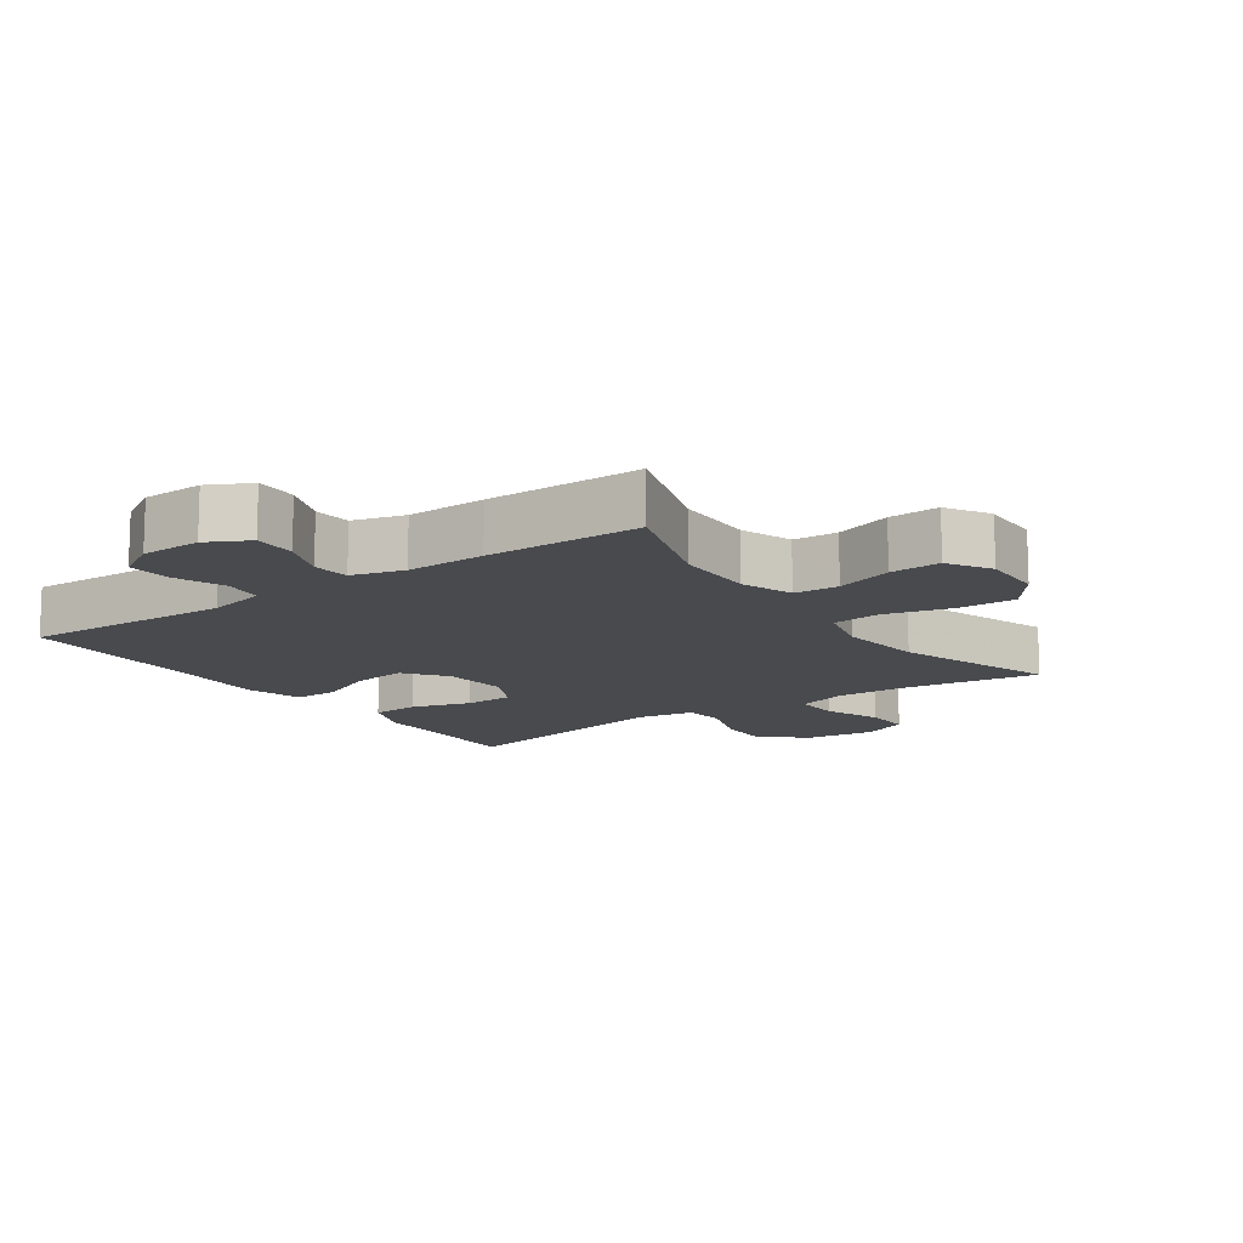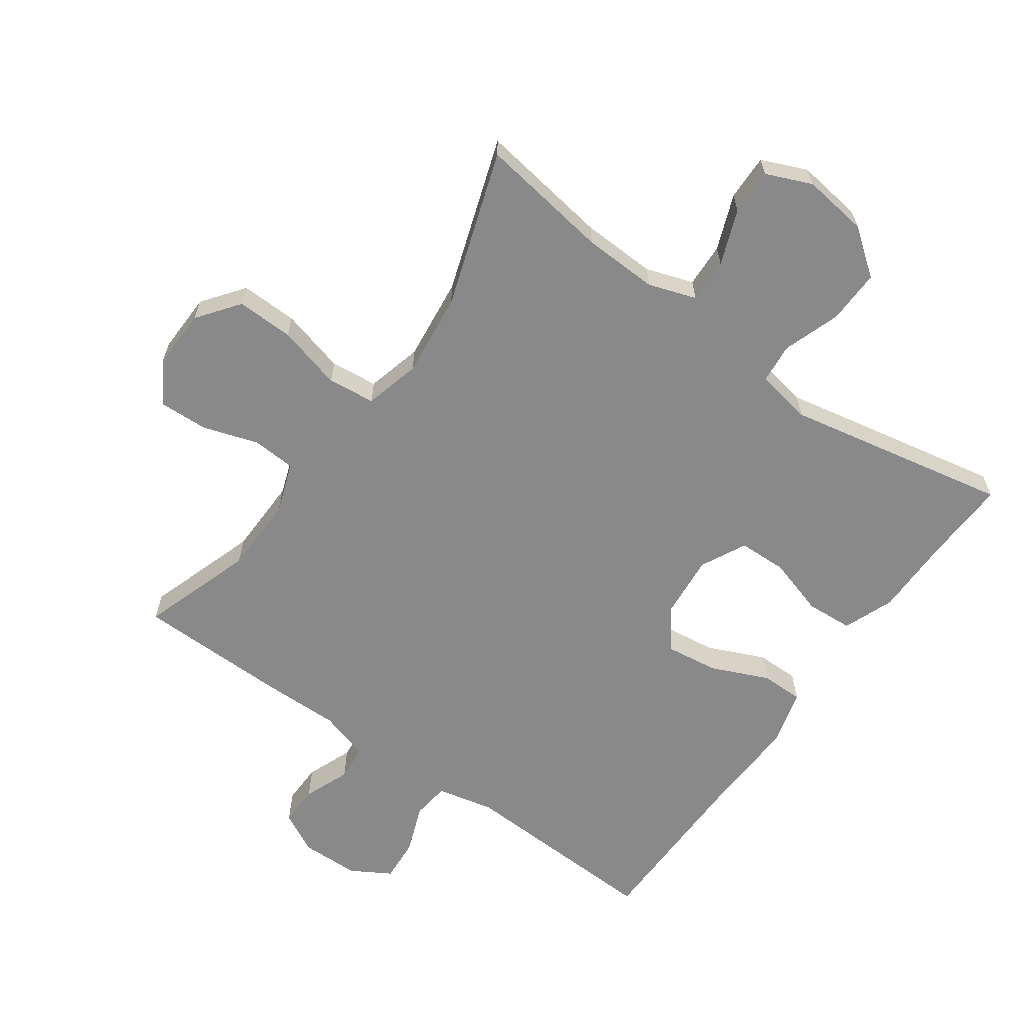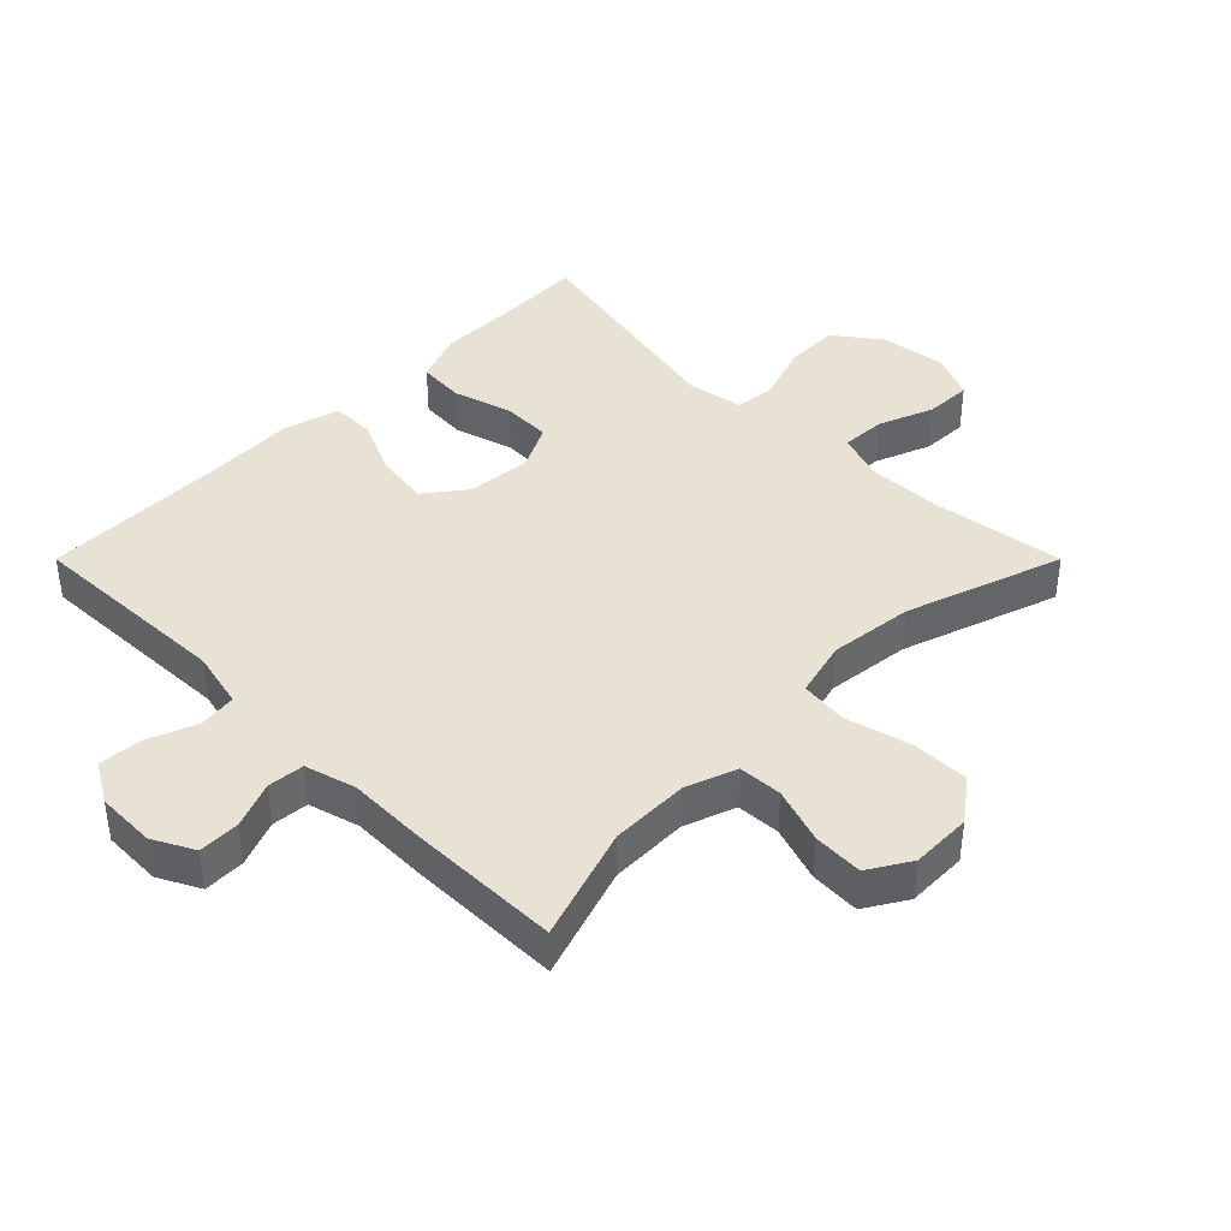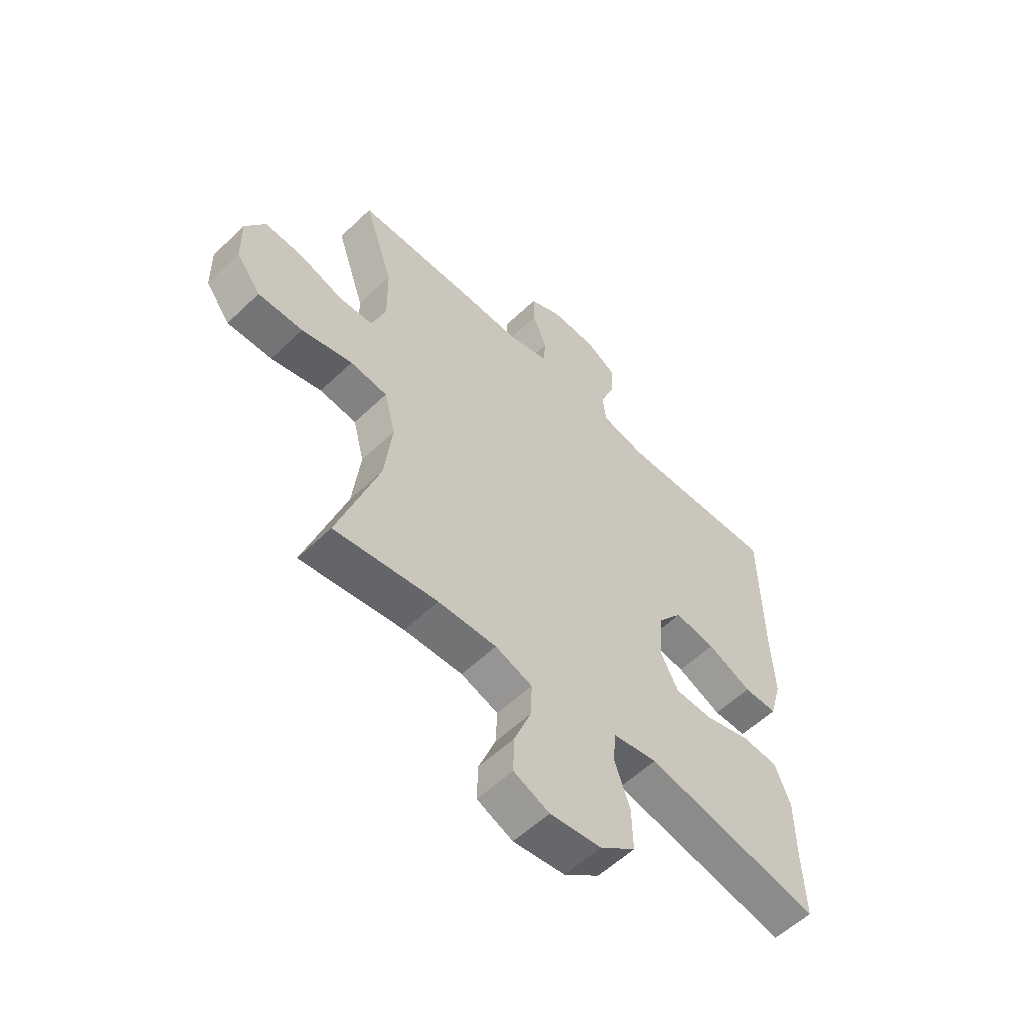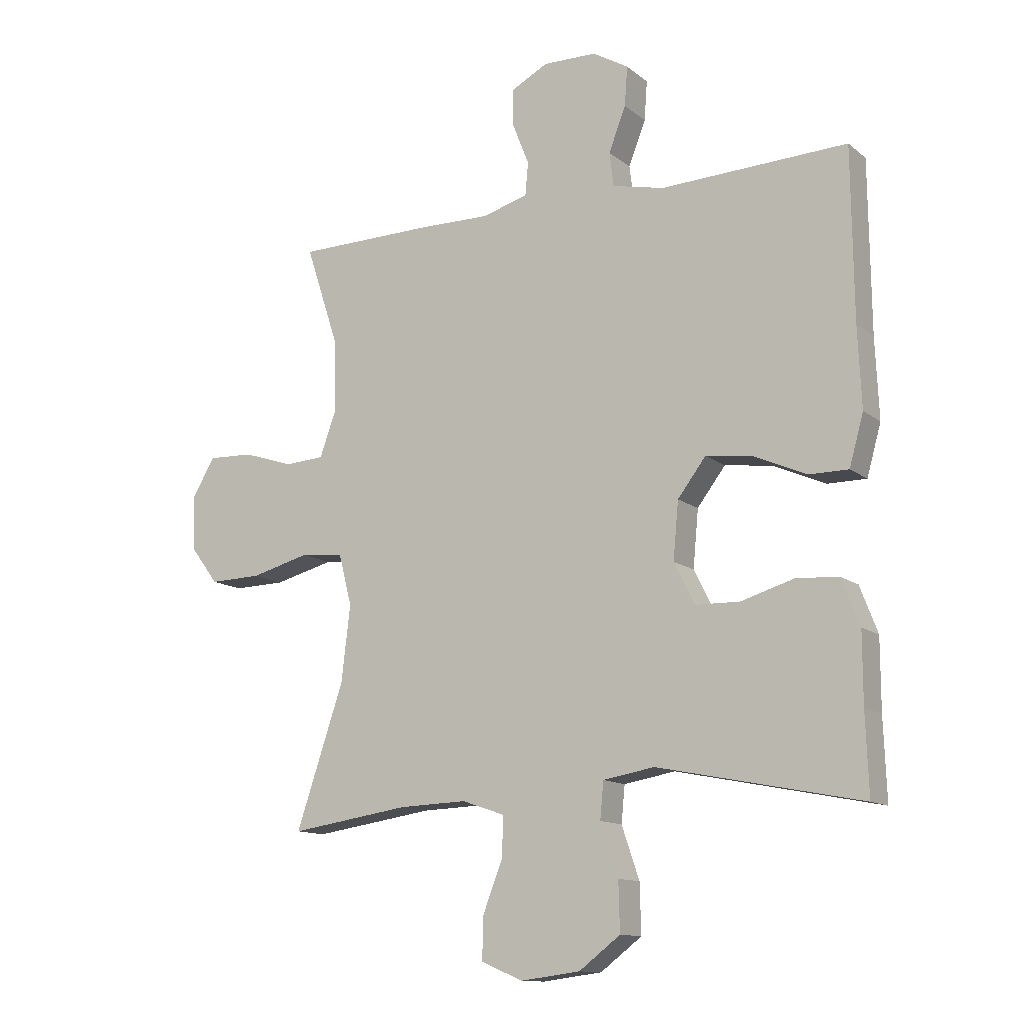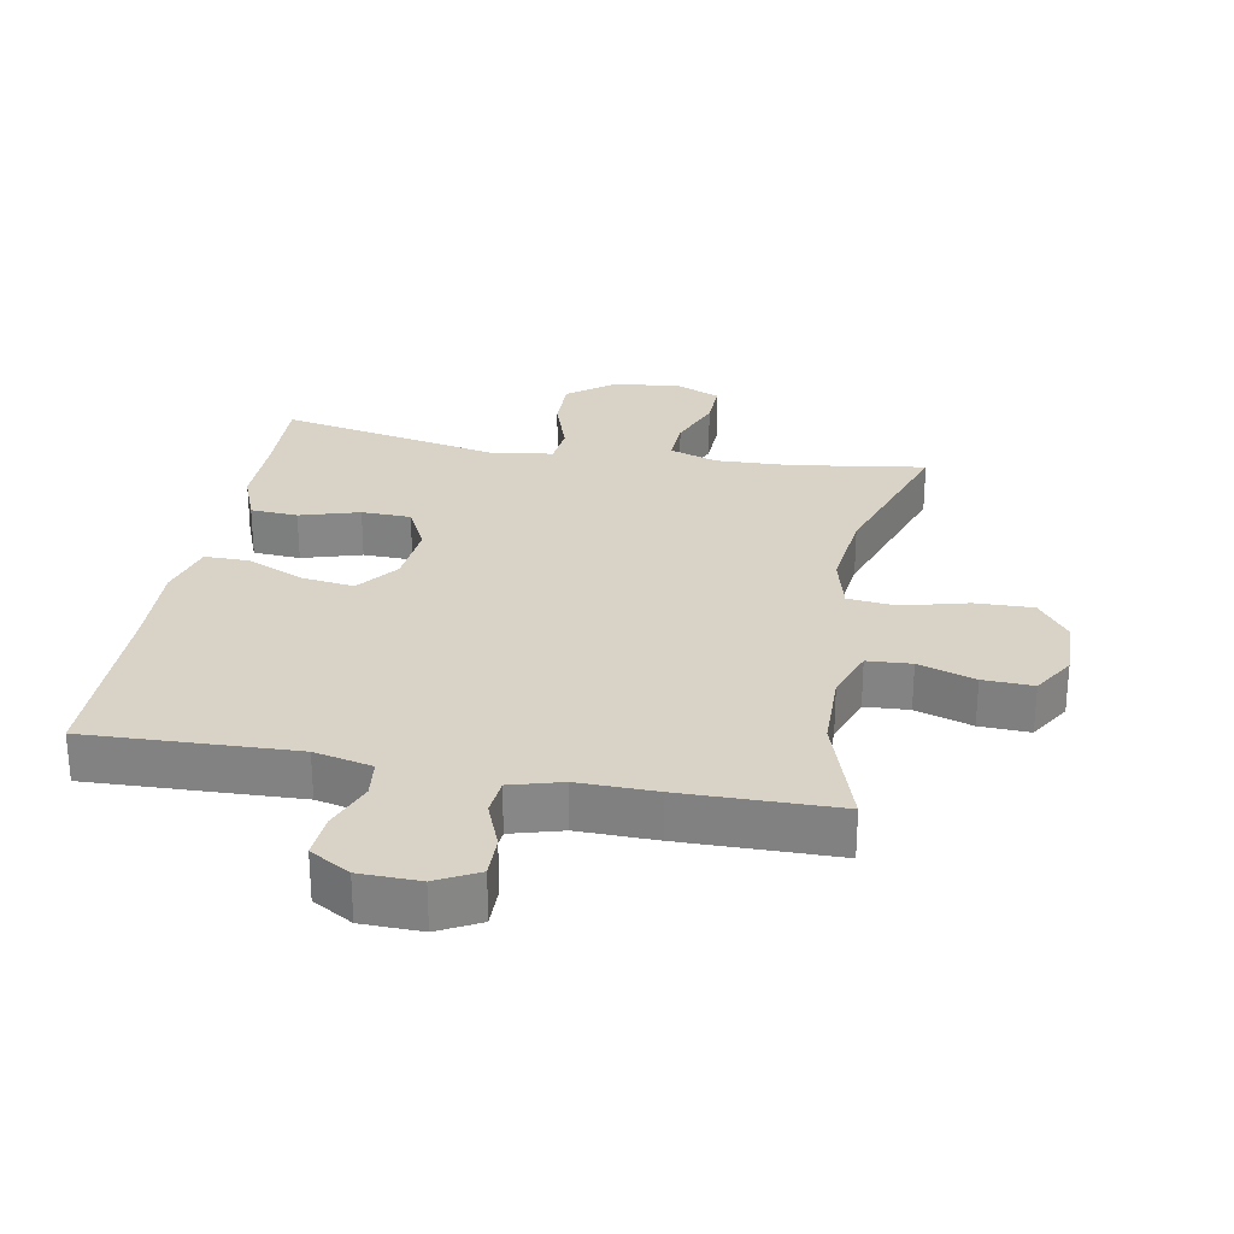
<metadata>
{"format":"obj","ext":"obj","renderer":"f3d","projection":"perspective","resolution":1024,"background":"white","views":[{"elev":-13.1,"azim":35.1,"up":"+Y"},{"elev":-63.2,"azim":144.4,"up":"+Y"},{"elev":40.9,"azim":45.0,"up":"+Y"},{"elev":-57.0,"azim":134.8,"up":"+Z"},{"elev":-12.6,"azim":-149.7,"up":"+Z"},{"elev":27.8,"azim":10.4,"up":"+Y"}]}
</metadata>
<code>
v -0.5 0.07 -0.5
v -0.495 0.07 -0.365
v -0.495 0.07 -0.247
v -0.465 0.07 -0.169
v -0.393 0.07 -0.164
v -0.303 0.07 -0.191
v -0.228 0.07 -0.189
v -0.193 0.07 -0.119
v -0.202 0.07 -0.022
v -0.25 0.07 0.041
v -0.331 0.07 0.03
v -0.419 0.07 -0.009
v -0.485 0.07 -0.009
v -0.509 0.07 0.077
v -0.503 0.07 0.212
v -0.5 0.07 0.5
v -0.184 0.07 0.488
v -0.096 0.07 0.508
v -0.089 0.07 0.566
v -0.118 0.07 0.641
v -0.123 0.07 0.708
v -0.062 0.07 0.744
v 0.029 0.07 0.746
v 0.092 0.07 0.713
v 0.091 0.07 0.65
v 0.063 0.07 0.579
v 0.068 0.07 0.523
v 0.146 0.07 0.501
v 0.265 0.07 0.503
v 0.5 0.07 0.5
v 0.443 0.07 0.327
v 0.441 0.07 0.207
v 0.469 0.07 0.129
v 0.536 0.07 0.125
v 0.622 0.07 0.153
v 0.698 0.07 0.156
v 0.737 0.07 0.092
v 0.735 0.07 -0.001
v 0.687 0.07 -0.065
v 0.599 0.07 -0.063
v 0.499 0.07 -0.037
v 0.426 0.07 -0.045
v 0.404 0.07 -0.131
v 0.419 0.07 -0.26
v 0.5 0.07 -0.5
v 0.297 0.07 -0.47
v 0.182 0.07 -0.466
v 0.109 0.07 -0.491
v 0.112 0.07 -0.559
v 0.145 0.07 -0.644
v 0.147 0.07 -0.715
v 0.077 0.07 -0.745
v -0.024 0.07 -0.732
v -0.094 0.07 -0.679
v -0.092 0.07 -0.596
v -0.062 0.07 -0.508
v -0.068 0.07 -0.446
v -0.155 0.07 -0.431
v -0.5 0 -0.5
v -0.495 0 -0.365
v -0.495 0 -0.247
v -0.465 0 -0.169
v -0.393 0 -0.164
v -0.303 0 -0.191
v -0.228 0 -0.189
v -0.193 0 -0.119
v -0.202 0 -0.022
v -0.25 0 0.041
v -0.331 0 0.03
v -0.419 0 -0.009
v -0.485 0 -0.009
v -0.509 0 0.077
v -0.503 0 0.212
v -0.5 0 0.5
v -0.184 0 0.488
v -0.096 0 0.508
v -0.089 0 0.566
v -0.118 0 0.641
v -0.123 0 0.708
v -0.062 0 0.744
v 0.029 0 0.746
v 0.092 0 0.713
v 0.091 0 0.65
v 0.063 0 0.579
v 0.068 0 0.523
v 0.146 0 0.501
v 0.265 0 0.503
v 0.5 0 0.5
v 0.443 0 0.327
v 0.441 0 0.207
v 0.469 0 0.129
v 0.536 0 0.125
v 0.622 0 0.153
v 0.698 0 0.156
v 0.737 0 0.092
v 0.735 0 -0.001
v 0.687 0 -0.065
v 0.599 0 -0.063
v 0.499 0 -0.037
v 0.426 0 -0.045
v 0.404 0 -0.131
v 0.419 0 -0.26
v 0.5 0 -0.5
v 0.297 0 -0.47
v 0.182 0 -0.466
v 0.109 0 -0.491
v 0.112 0 -0.559
v 0.145 0 -0.644
v 0.147 0 -0.715
v 0.077 0 -0.745
v -0.024 0 -0.732
v -0.094 0 -0.679
v -0.092 0 -0.596
v -0.062 0 -0.508
v -0.068 0 -0.446
v -0.155 0 -0.431
f 53 54 55 56
f 53 56 57
f 52 53 57
f 49 50 51 52
f 48 49 52 57
f 47 48 57
f 46 47 57 58
f 44 45 46
f 43 44 46 58
f 38 39 40 41
f 38 41 42
f 37 38 42
f 34 35 36 37
f 33 34 37 42
f 32 33 42 43
f 28 29 30 31
f 27 28 31 32
f 23 24 25 26
f 23 26 27
f 22 23 27
f 19 20 21 22
f 18 19 22 27
f 17 18 27 32
f 15 16 17 32
f 11 12 13 14
f 10 11 14 15
f 3 4 5 6
f 2 3 6 7
f 1 2 7
f 58 1 7
f 43 58 7 8
f 10 15 32 43
f 9 10 43
f 8 9 43
f 114 113 112 111
f 115 114 111
f 115 111 110
f 110 109 108 107
f 115 110 107 106
f 115 106 105
f 116 115 105 104
f 104 103 102
f 116 104 102 101
f 99 98 97 96
f 100 99 96
f 100 96 95
f 95 94 93 92
f 100 95 92 91
f 101 100 91 90
f 89 88 87 86
f 90 89 86 85
f 84 83 82 81
f 85 84 81
f 85 81 80
f 80 79 78 77
f 85 80 77 76
f 90 85 76 75
f 90 75 74 73
f 72 71 70 69
f 73 72 69 68
f 64 63 62 61
f 65 64 61 60
f 65 60 59
f 65 59 116
f 66 65 116 101
f 101 90 73 68
f 101 68 67
f 101 67 66
f 1 59 60 2
f 2 60 61 3
f 3 61 62 4
f 4 62 63 5
f 5 63 64 6
f 6 64 65 7
f 7 65 66 8
f 8 66 67 9
f 9 67 68 10
f 10 68 69 11
f 11 69 70 12
f 12 70 71 13
f 13 71 72 14
f 14 72 73 15
f 15 73 74 16
f 16 74 75 17
f 17 75 76 18
f 18 76 77 19
f 19 77 78 20
f 20 78 79 21
f 21 79 80 22
f 22 80 81 23
f 23 81 82 24
f 24 82 83 25
f 25 83 84 26
f 26 84 85 27
f 27 85 86 28
f 28 86 87 29
f 29 87 88 30
f 30 88 89 31
f 31 89 90 32
f 32 90 91 33
f 33 91 92 34
f 34 92 93 35
f 35 93 94 36
f 36 94 95 37
f 37 95 96 38
f 38 96 97 39
f 39 97 98 40
f 40 98 99 41
f 41 99 100 42
f 42 100 101 43
f 43 101 102 44
f 44 102 103 45
f 45 103 104 46
f 46 104 105 47
f 47 105 106 48
f 48 106 107 49
f 49 107 108 50
f 50 108 109 51
f 51 109 110 52
f 52 110 111 53
f 53 111 112 54
f 54 112 113 55
f 55 113 114 56
f 56 114 115 57
f 57 115 116 58
f 58 116 59 1

</code>
